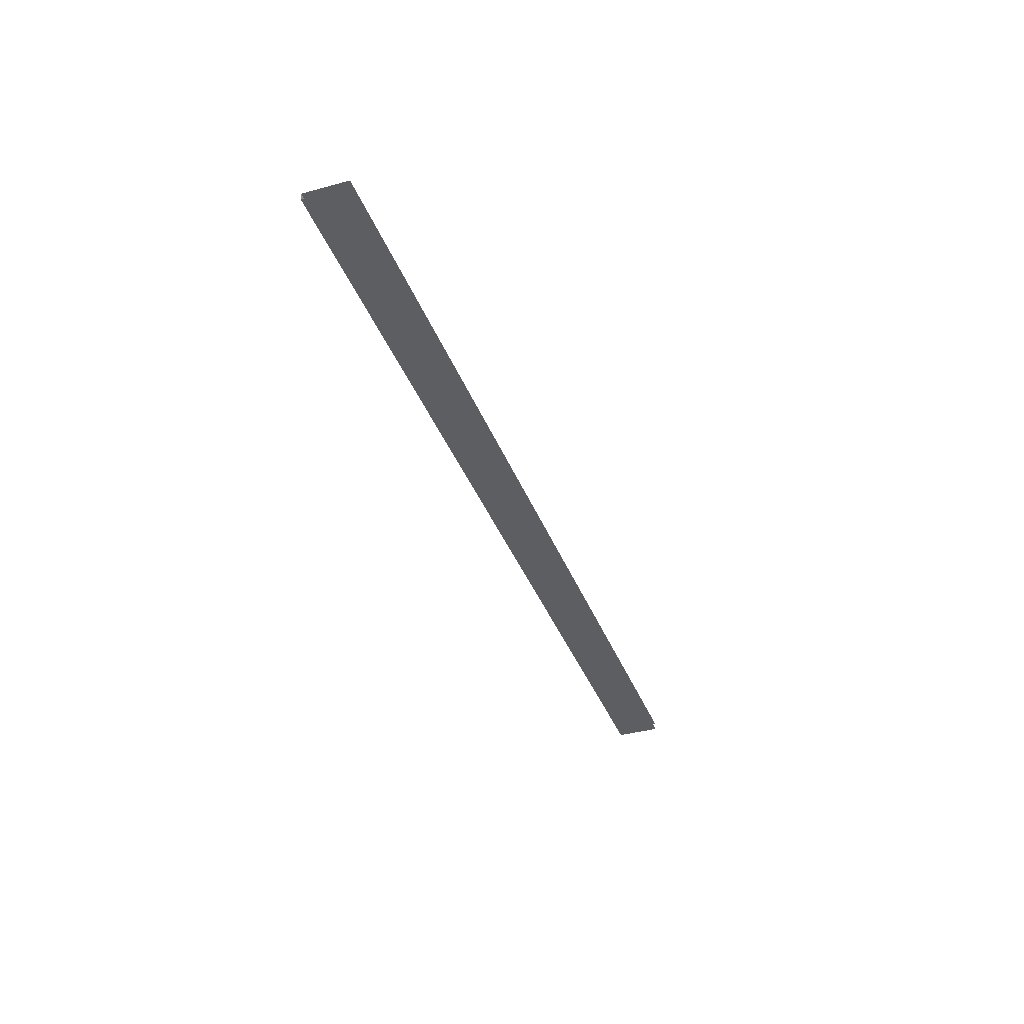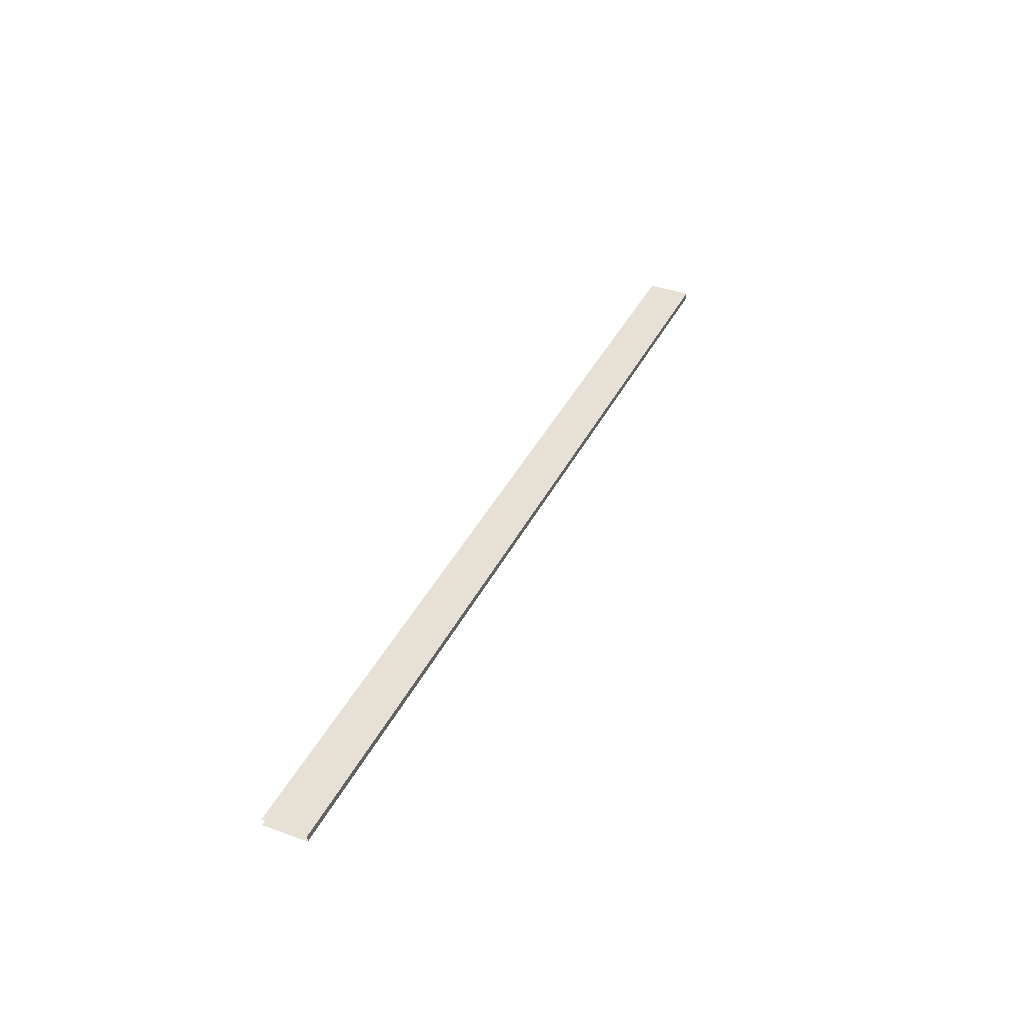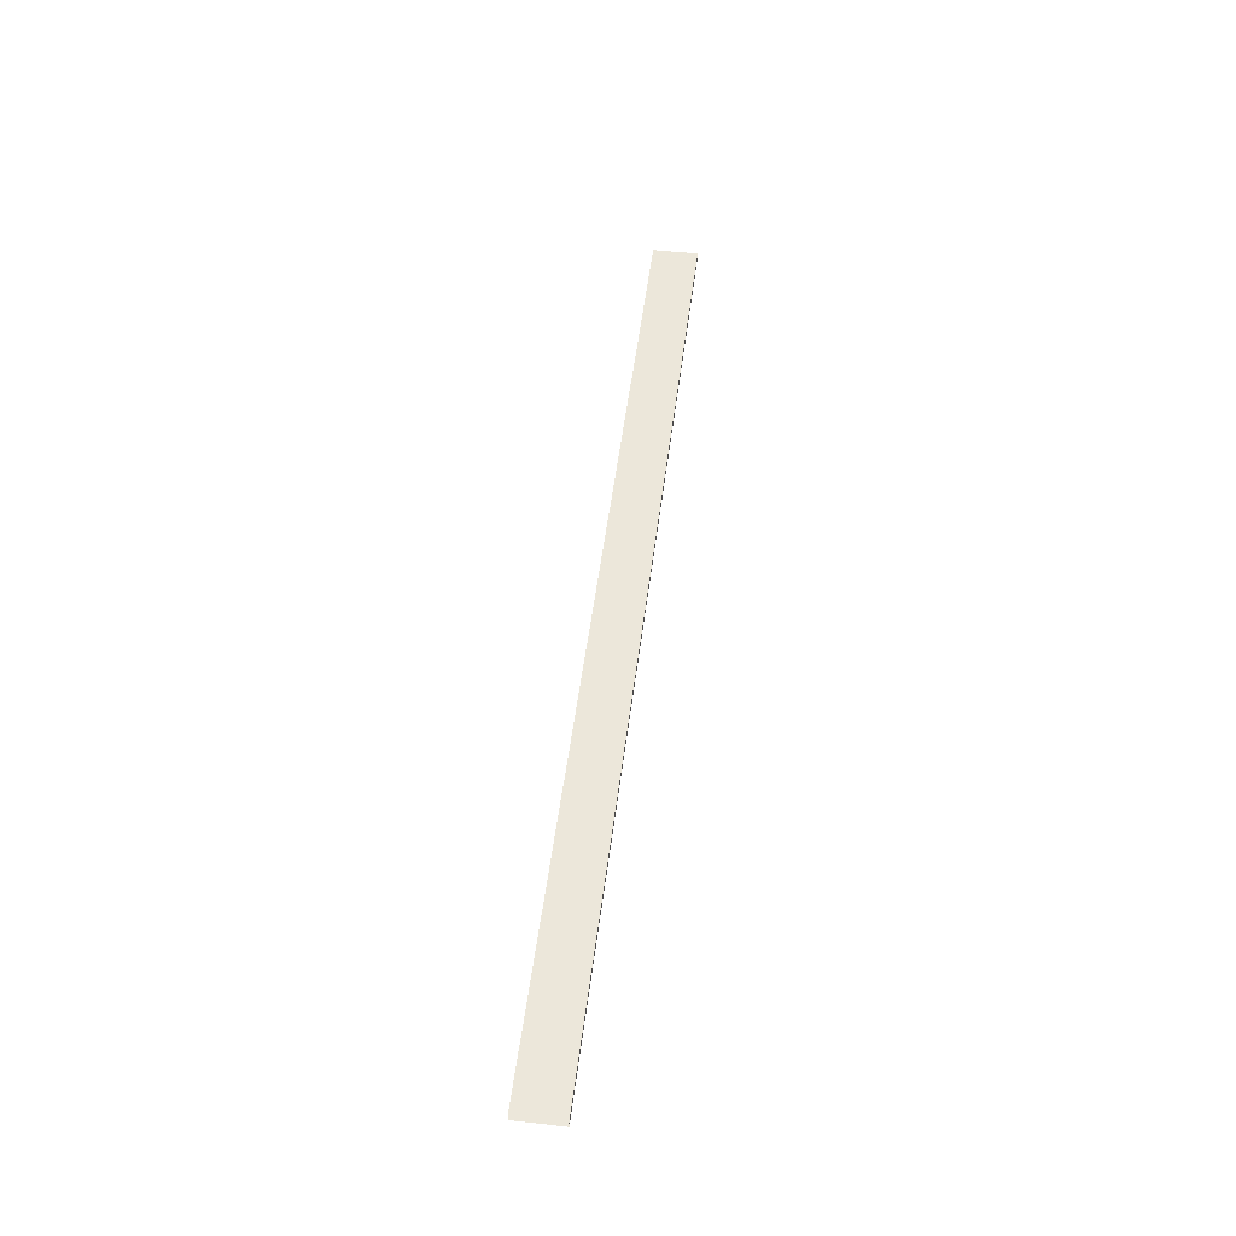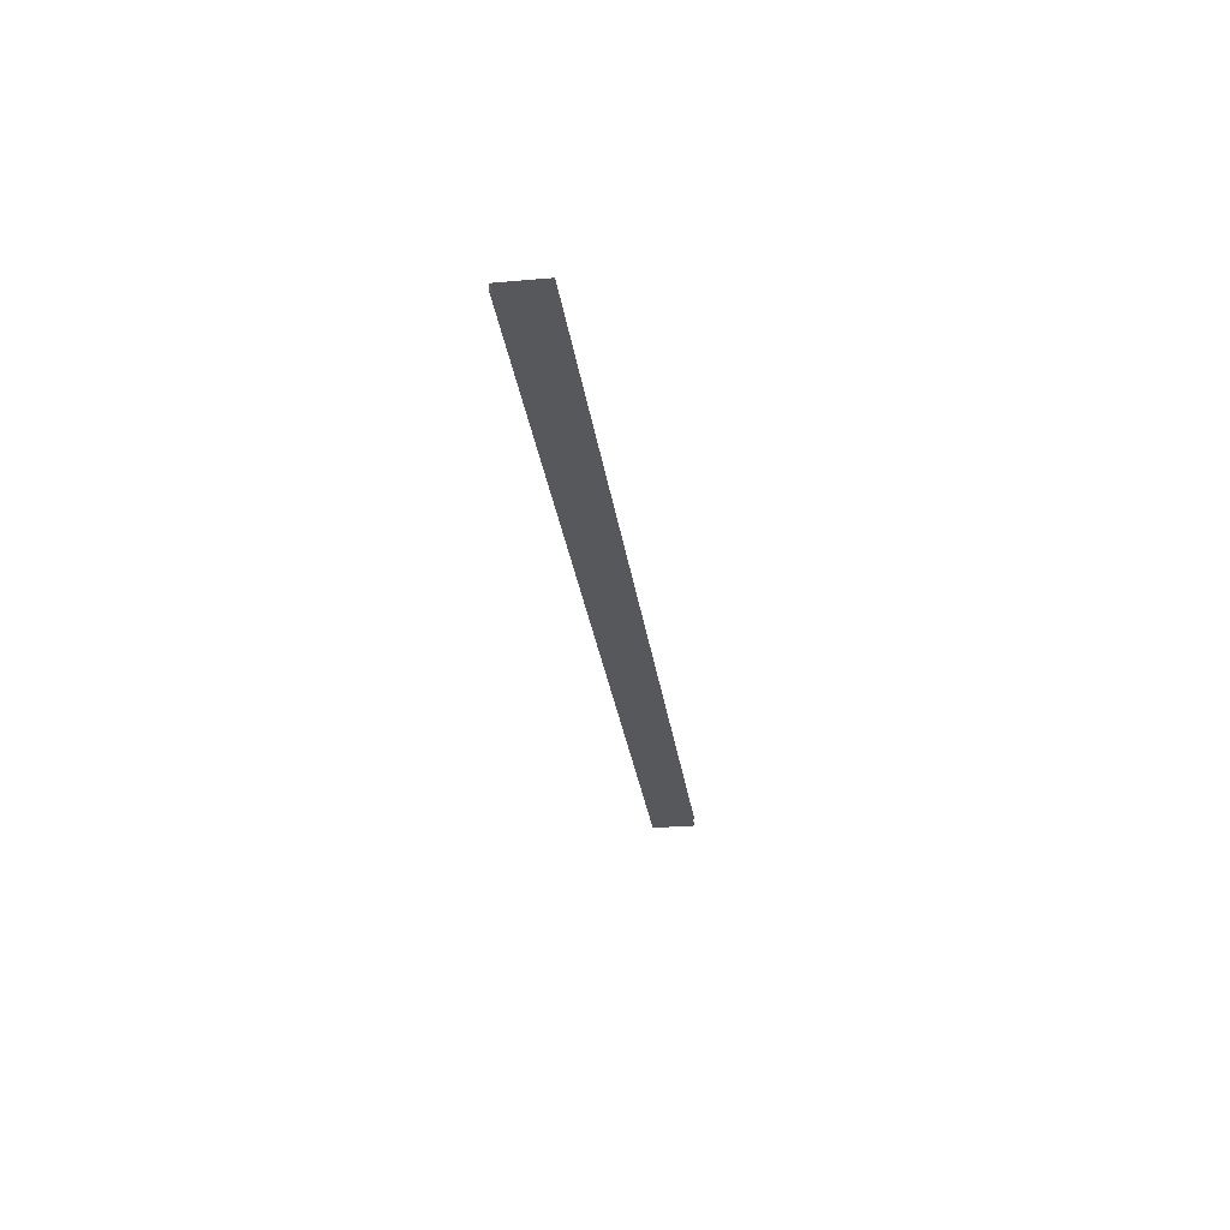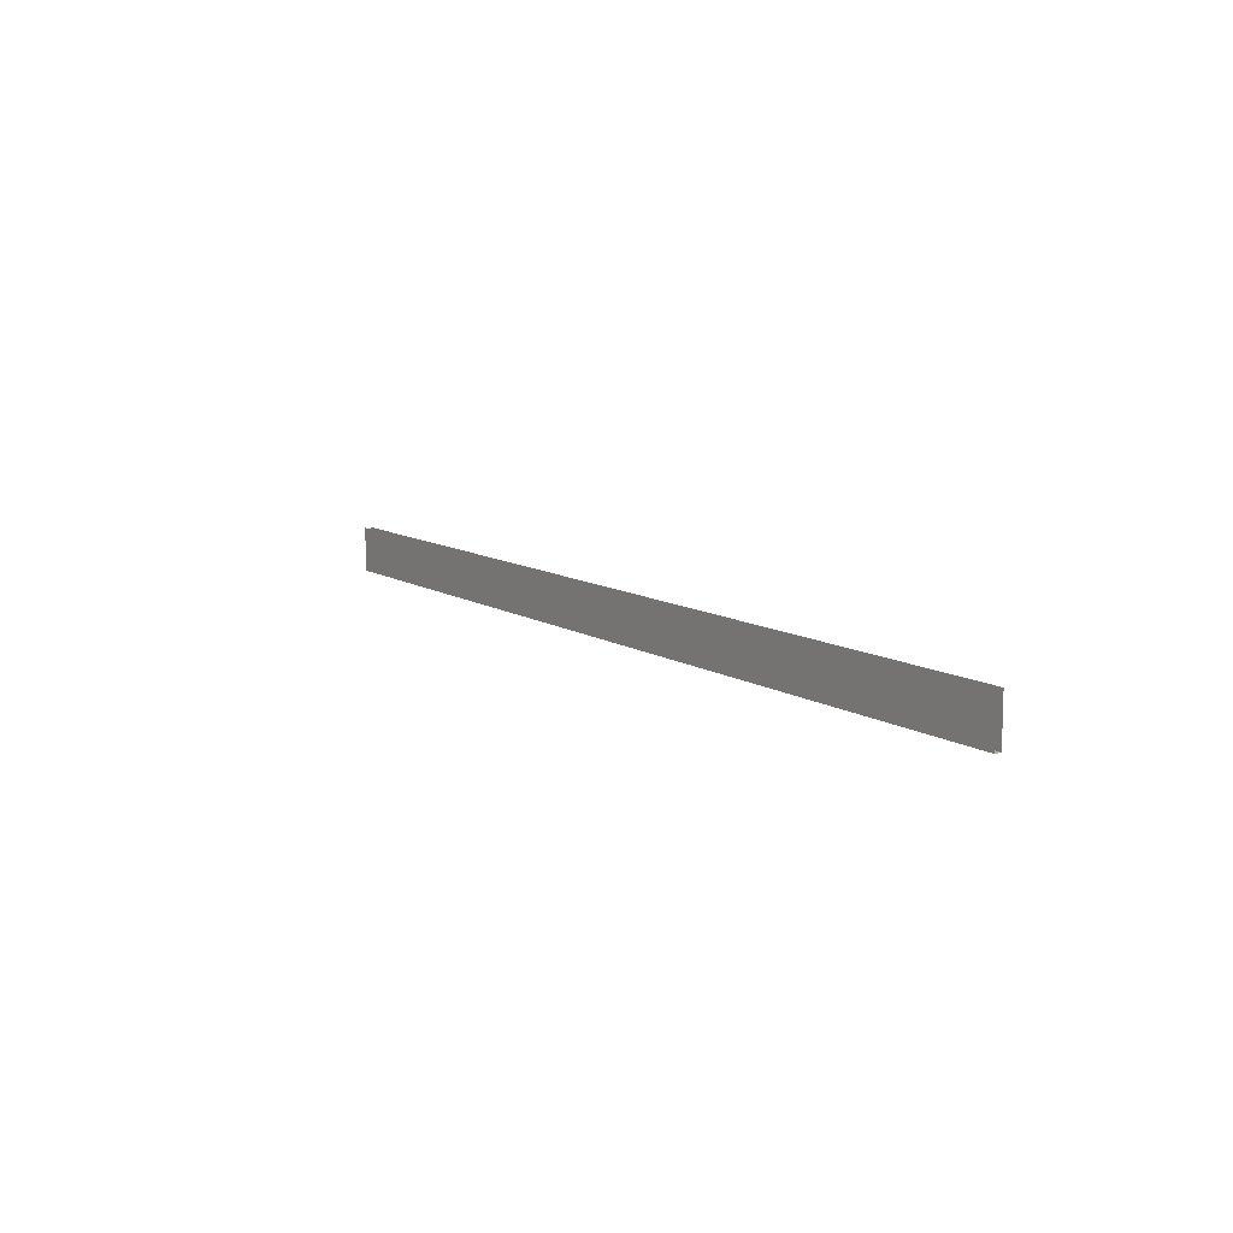
<metadata>
{"format":"obj","ext":"obj","renderer":"f3d","projection":"perspective","resolution":1024,"background":"white","views":[{"elev":-37.4,"azim":109.4,"up":"+Z"},{"elev":39.0,"azim":-65.8,"up":"+Z"},{"elev":51.0,"azim":-83.0,"up":"+Z"},{"elev":-28.3,"azim":97.6,"up":"+Z"},{"elev":10.2,"azim":57.0,"up":"+Y"}]}
</metadata>
<code>
g Box89
v 137.6 3.281 0.0003395
v -137.6 3.281 0.0003395
v -137.6 -5 0.0003395
v 137.6 -5 0.0003395
v -137.6 -5 -2
v -137.6 3.281 -2
v -11.93 3.281 -2
v 137.6 3.281 -2
v 137.6 -5 -2
v -47.48 -5 -2
v -137.6 -5 -2
v -47.48 -5 -2
v -47.58 -5 -1.345
v -137.6 -5 0.0003395
v 137.6 8.054 0.0003395
v -137.6 8.054 0.0003395
v -137.6 8.054 -2
v 137.6 8.054 -2
v -11.93 3.281 -2
v -137.6 3.281 -2
v -47.48 -5 -2
v -11.93 3.281 -2
v 137.6 -5 -2
v 137.6 -5 0.0003395
f 3 1 2
f 1 3 4
f 7 5 6
f 10 8 9
f 13 11 12
f 11 13 14
f 2 15 16
f 15 2 1
f 8 17 18
f 17 19 20
f 21 5 7
f 17 8 19
f 8 10 22
f 24 12 23
f 24 13 12
f 13 24 14

</code>
